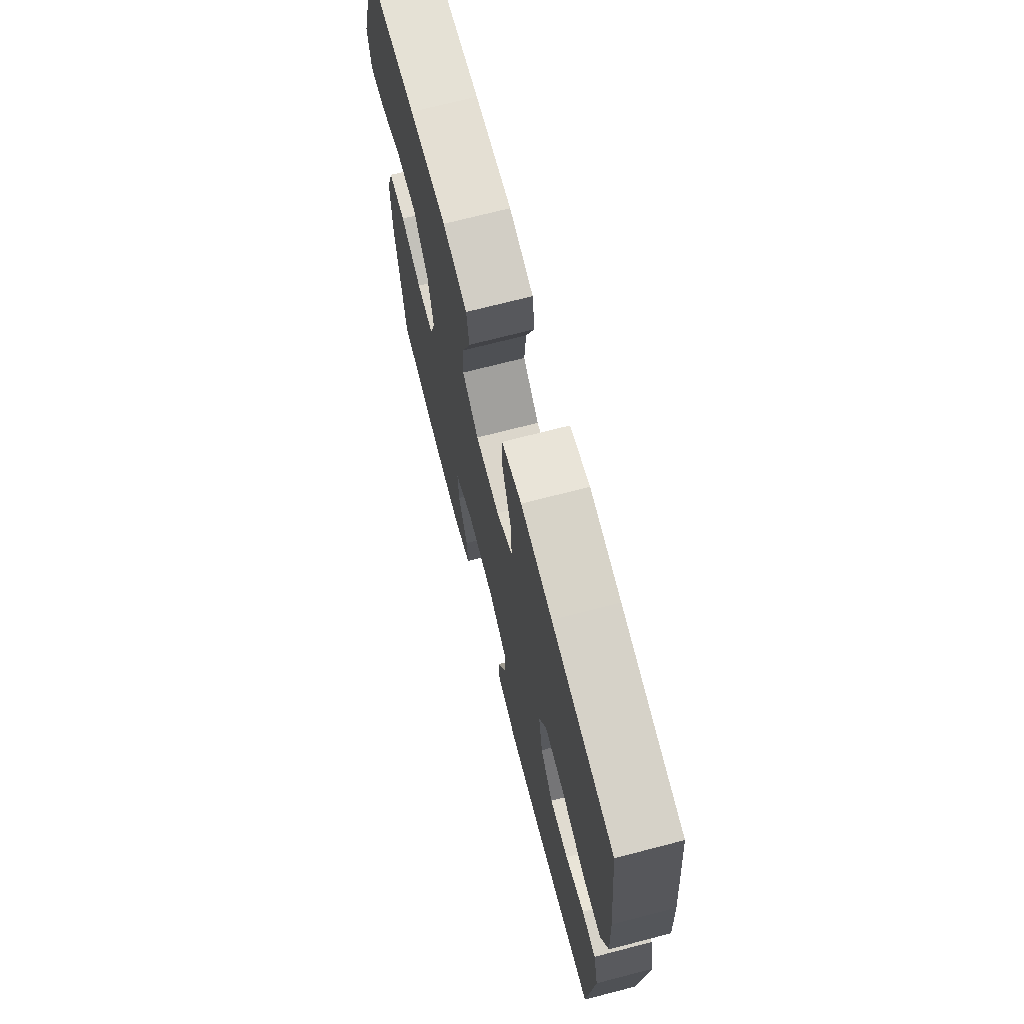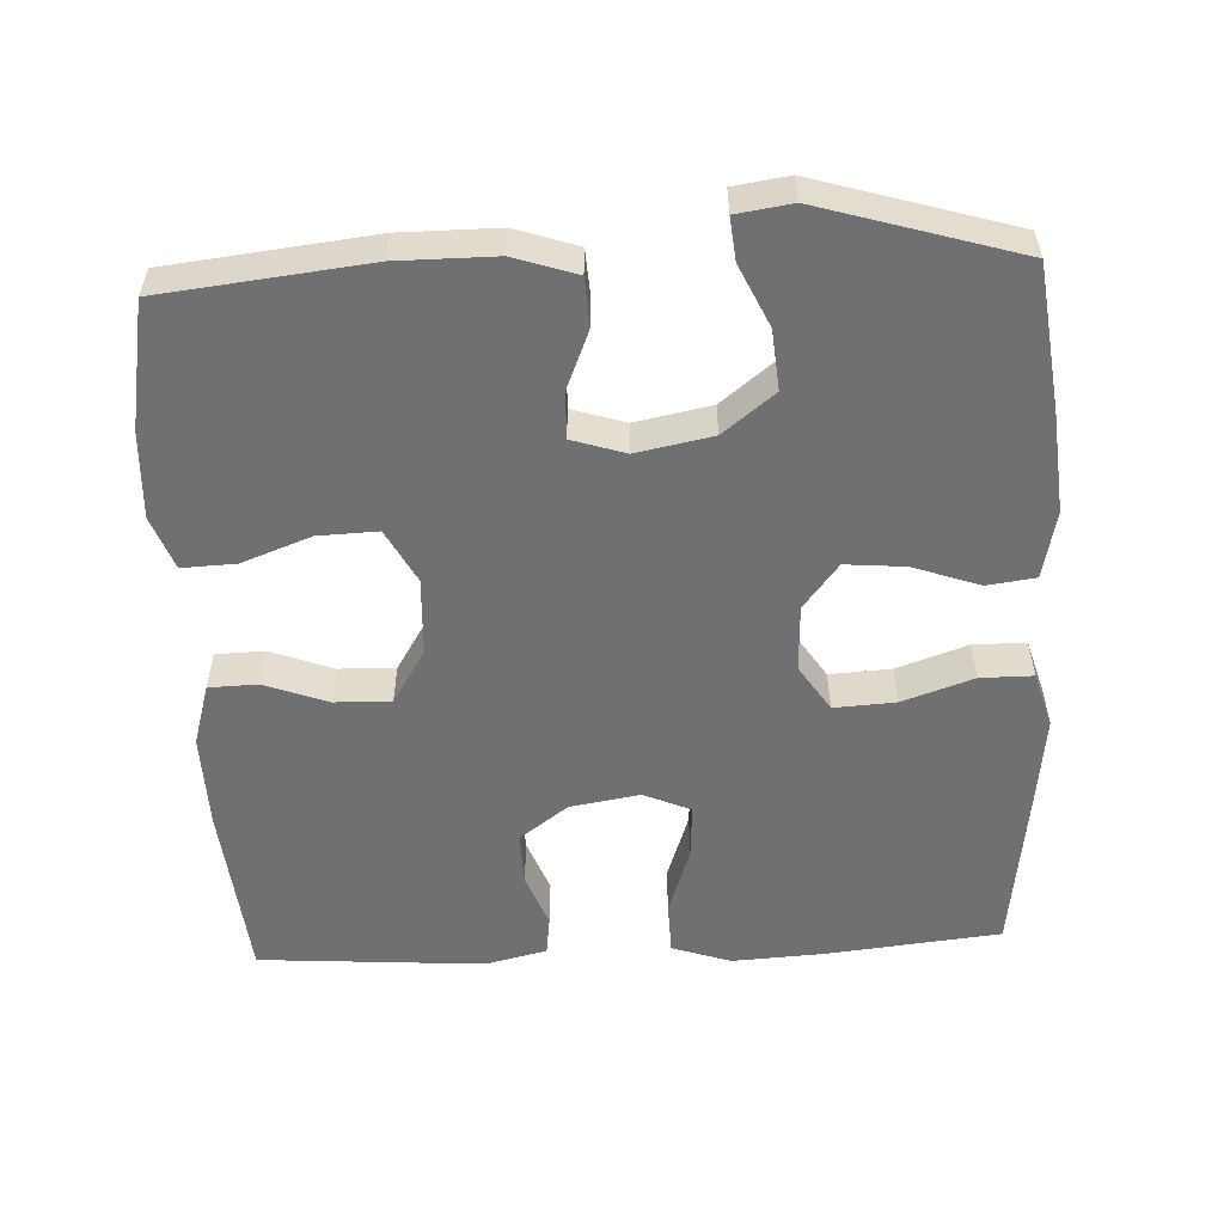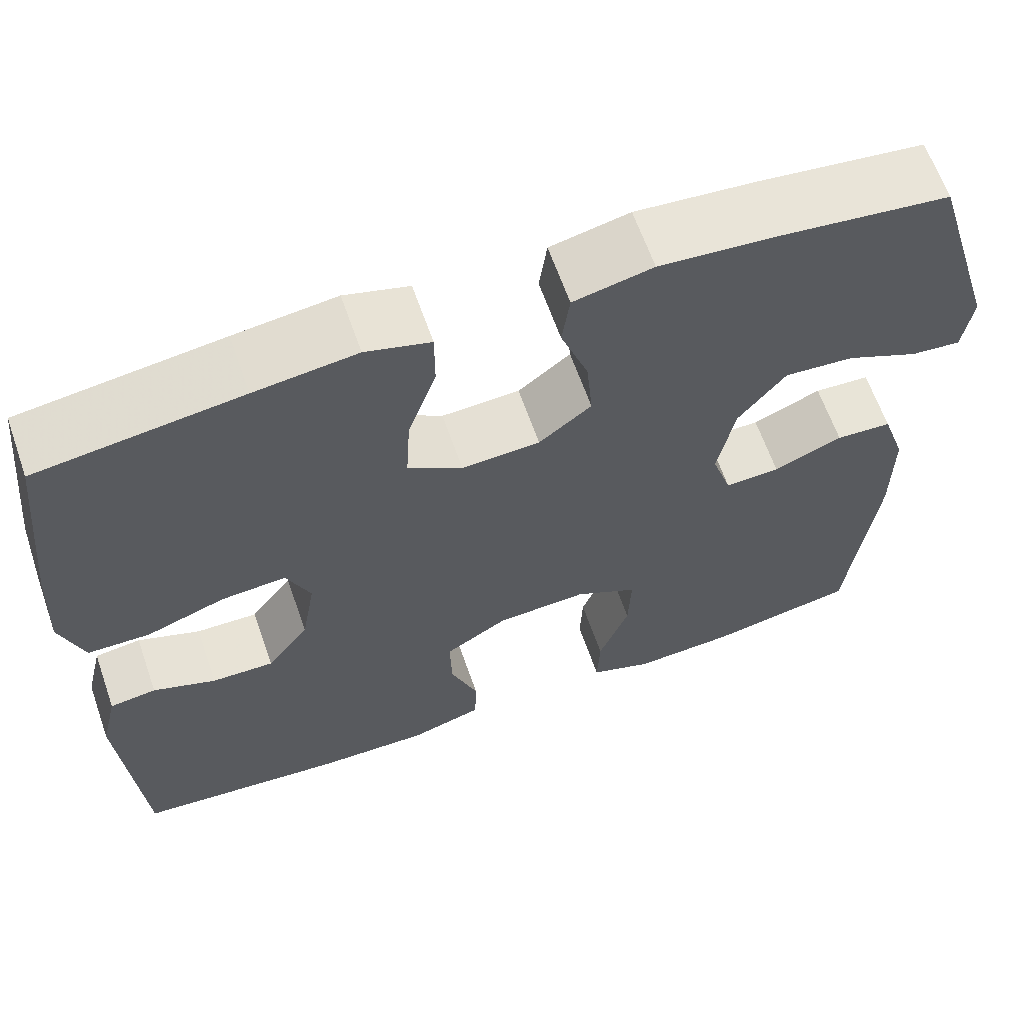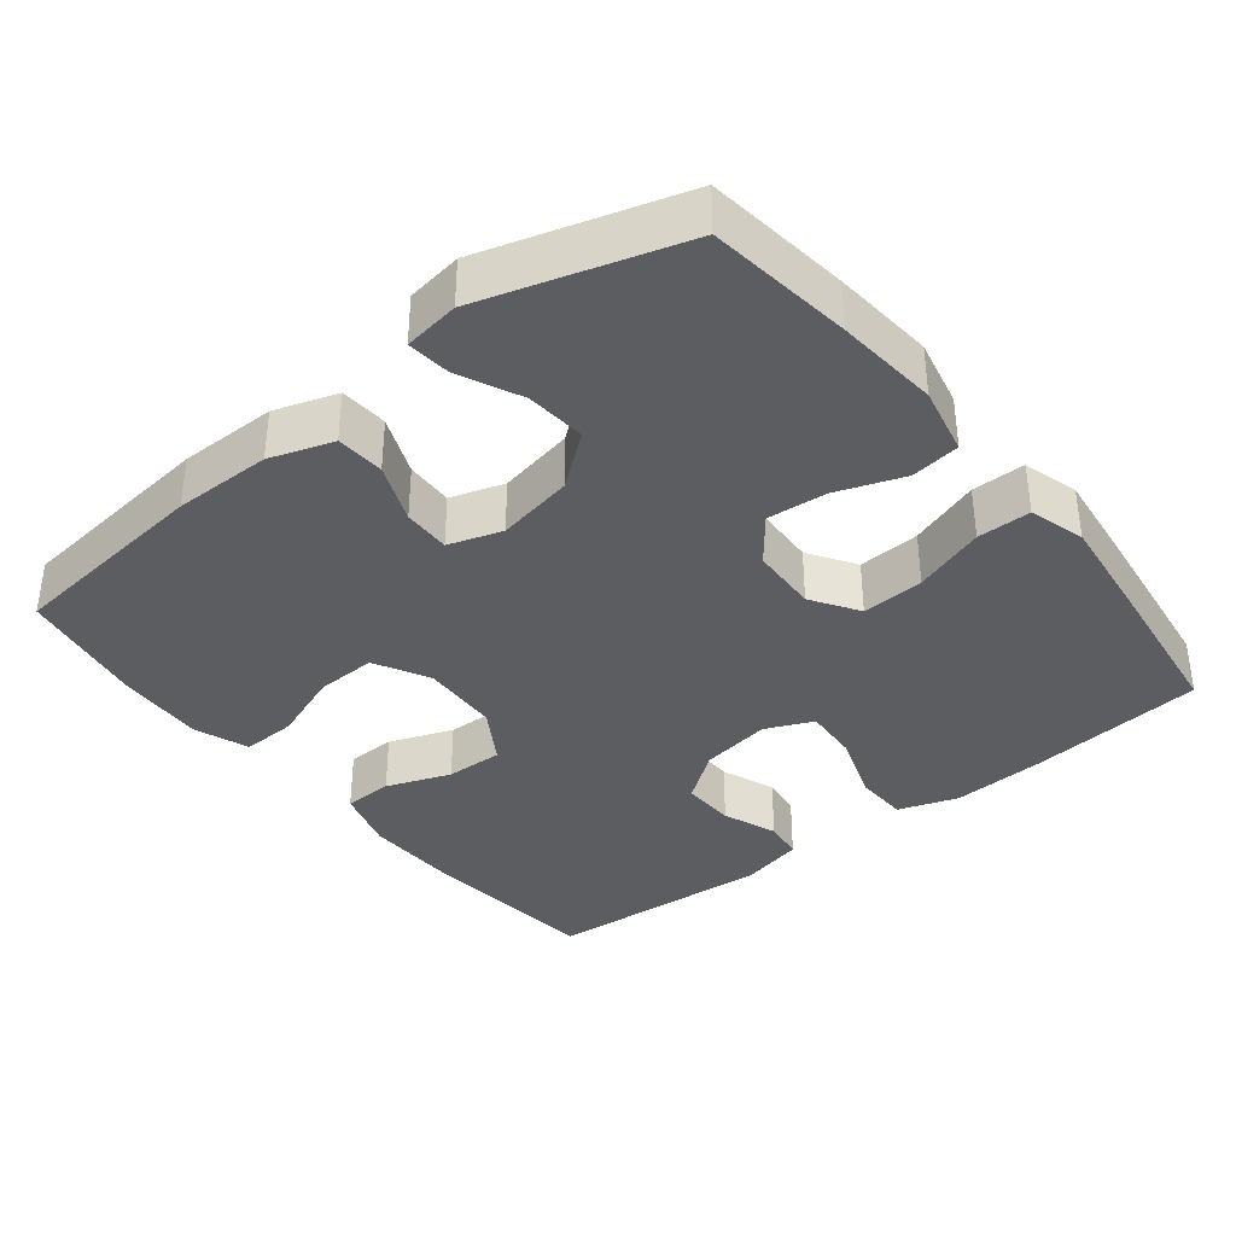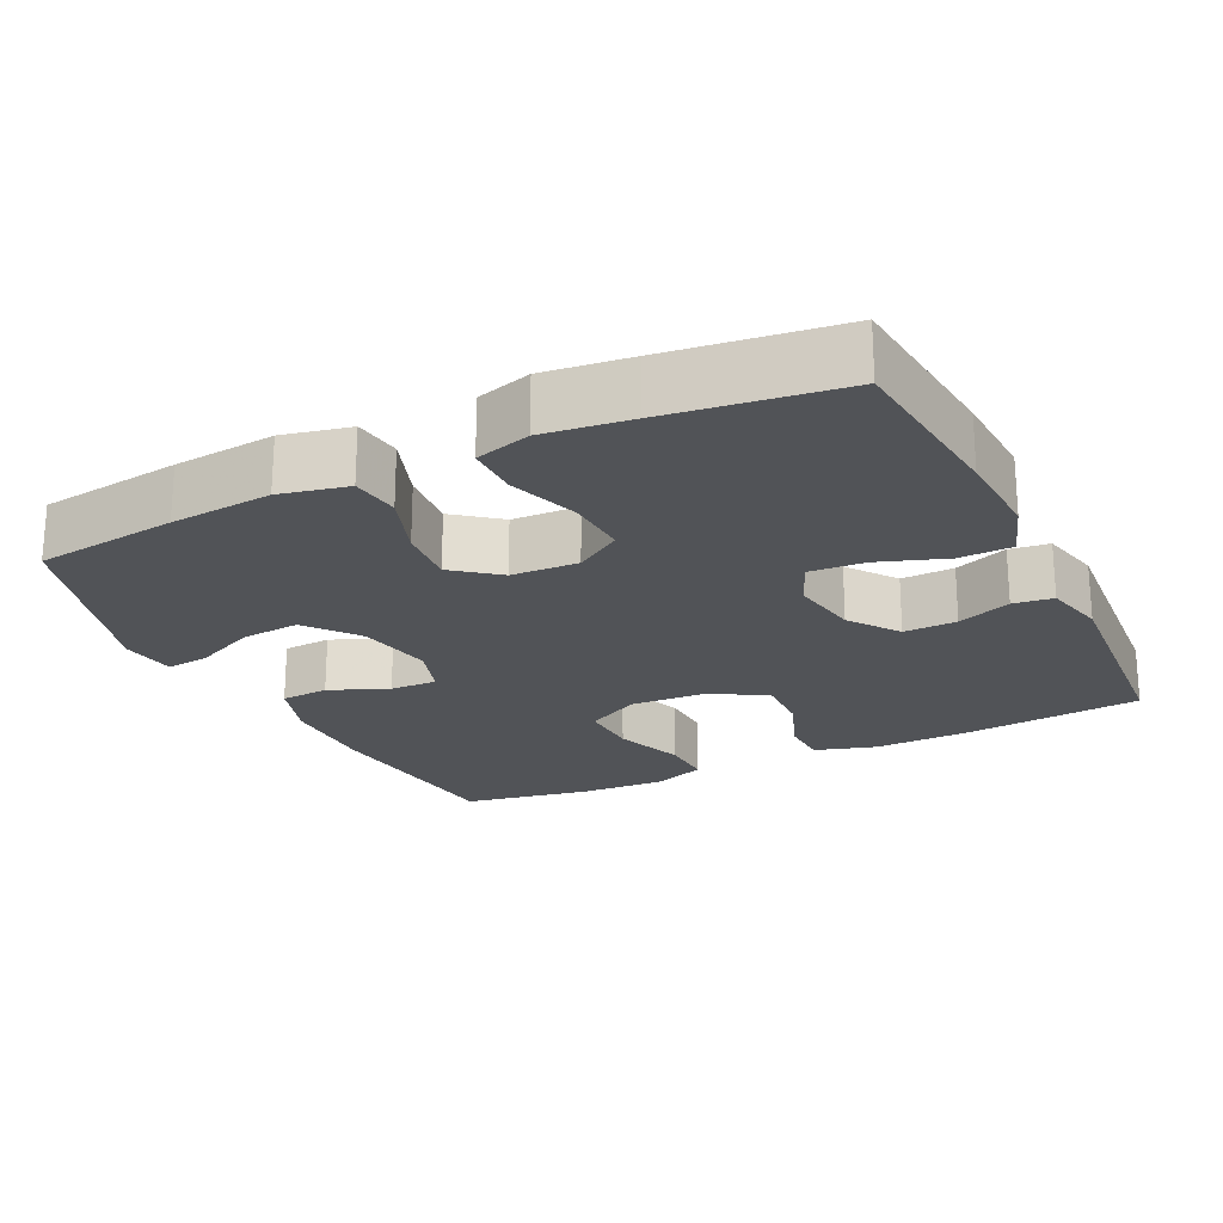
<metadata>
{"format":"obj","ext":"obj","renderer":"f3d","projection":"perspective","resolution":1024,"background":"white","views":[{"elev":71.3,"azim":75.5,"up":"+Z"},{"elev":-54.9,"azim":-87.3,"up":"+Y"},{"elev":63.7,"azim":160.7,"up":"+Z"},{"elev":-36.6,"azim":-51.6,"up":"+Y"},{"elev":-22.0,"azim":25.9,"up":"+Y"}]}
</metadata>
<code>
v -0.5 0.07 -0.5
v -0.531 0.07 -0.222
v -0.531 0.07 -0.09
v -0.503 0.07 -0.005
v -0.438 0.07 -0.001
v -0.358 0.07 -0.034
v -0.294 0.07 -0.036
v -0.271 0.07 0.036
v -0.291 0.07 0.139
v -0.346 0.07 0.209
v -0.427 0.07 0.202
v -0.511 0.07 0.163
v -0.569 0.07 0.157
v -0.58 0.07 0.232
v -0.5 0.07 0.5
v -0.306 0.07 0.525
v -0.167 0.07 0.538
v -0.075 0.07 0.518
v -0.066 0.07 0.452
v -0.098 0.07 0.362
v -0.105 0.07 0.281
v -0.044 0.07 0.233
v 0.047 0.07 0.229
v 0.11 0.07 0.27
v 0.105 0.07 0.354
v 0.072 0.07 0.45
v 0.072 0.07 0.522
v 0.147 0.07 0.544
v 0.265 0.07 0.53
v 0.5 0.07 0.5
v 0.525 0.07 0.262
v 0.532 0.07 0.138
v 0.505 0.07 0.058
v 0.433 0.07 0.056
v 0.341 0.07 0.088
v 0.266 0.07 0.093
v 0.238 0.07 0.029
v 0.254 0.07 -0.066
v 0.303 0.07 -0.132
v 0.375 0.07 -0.13
v 0.448 0.07 -0.102
v 0.502 0.07 -0.109
v 0.522 0.07 -0.193
v 0.5 0.07 -0.5
v 0.256 0.07 -0.524
v 0.126 0.07 -0.527
v 0.042 0.07 -0.502
v 0.04 0.07 -0.436
v 0.072 0.07 -0.35
v 0.074 0.07 -0.273
v 0.001 0.07 -0.228
v -0.105 0.07 -0.223
v -0.178 0.07 -0.262
v -0.175 0.07 -0.343
v -0.14 0.07 -0.437
v -0.137 0.07 -0.51
v -0.21 0.07 -0.537
v -0.328 0.07 -0.531
v -0.5 0 -0.5
v -0.531 0 -0.222
v -0.531 0 -0.09
v -0.503 0 -0.005
v -0.438 0 -0.001
v -0.358 0 -0.034
v -0.294 0 -0.036
v -0.271 0 0.036
v -0.291 0 0.139
v -0.346 0 0.209
v -0.427 0 0.202
v -0.511 0 0.163
v -0.569 0 0.157
v -0.58 0 0.232
v -0.5 0 0.5
v -0.306 0 0.525
v -0.167 0 0.538
v -0.075 0 0.518
v -0.066 0 0.452
v -0.098 0 0.362
v -0.105 0 0.281
v -0.044 0 0.233
v 0.047 0 0.229
v 0.11 0 0.27
v 0.105 0 0.354
v 0.072 0 0.45
v 0.072 0 0.522
v 0.147 0 0.544
v 0.265 0 0.53
v 0.5 0 0.5
v 0.525 0 0.262
v 0.532 0 0.138
v 0.505 0 0.058
v 0.433 0 0.056
v 0.341 0 0.088
v 0.266 0 0.093
v 0.238 0 0.029
v 0.254 0 -0.066
v 0.303 0 -0.132
v 0.375 0 -0.13
v 0.448 0 -0.102
v 0.502 0 -0.109
v 0.522 0 -0.193
v 0.5 0 -0.5
v 0.256 0 -0.524
v 0.126 0 -0.527
v 0.042 0 -0.502
v 0.04 0 -0.436
v 0.072 0 -0.35
v 0.074 0 -0.273
v 0.001 0 -0.228
v -0.105 0 -0.223
v -0.178 0 -0.262
v -0.175 0 -0.343
v -0.14 0 -0.437
v -0.137 0 -0.51
v -0.21 0 -0.537
v -0.328 0 -0.531
f 4 5 6
f 3 4 6
f 2 3 6
f 1 2 6
f 58 1 6
f 57 58 6
f 56 57 6
f 55 56 6
f 54 55 6
f 53 54 6 7
f 52 53 7 8
f 51 52 8 9
f 50 51 9 10
f 47 48 49
f 46 47 49
f 45 46 49
f 44 45 49
f 43 44 49
f 42 43 49
f 41 42 49
f 40 41 49
f 39 40 49 50
f 38 39 50 10
f 33 34 35
f 32 33 35
f 31 32 35
f 30 31 35
f 29 30 35
f 28 29 35
f 27 28 35
f 26 27 35
f 25 26 35
f 24 25 35 36
f 23 24 36 37
f 18 19 20
f 17 18 20
f 16 17 20
f 15 16 20
f 14 15 20
f 13 14 20
f 12 13 20
f 11 12 20
f 10 11 20 21
f 37 38 10
f 23 37 10
f 22 23 10
f 10 21 22
f 64 63 62
f 64 62 61
f 64 61 60
f 64 60 59
f 64 59 116
f 64 116 115
f 64 115 114
f 64 114 113
f 64 113 112
f 65 64 112 111
f 66 65 111 110
f 67 66 110 109
f 68 67 109 108
f 107 106 105
f 107 105 104
f 107 104 103
f 107 103 102
f 107 102 101
f 107 101 100
f 107 100 99
f 107 99 98
f 108 107 98 97
f 68 108 97 96
f 93 92 91
f 93 91 90
f 93 90 89
f 93 89 88
f 93 88 87
f 93 87 86
f 93 86 85
f 93 85 84
f 93 84 83
f 94 93 83 82
f 95 94 82 81
f 78 77 76
f 78 76 75
f 78 75 74
f 78 74 73
f 78 73 72
f 78 72 71
f 78 71 70
f 78 70 69
f 79 78 69 68
f 68 96 95
f 68 95 81
f 68 81 80
f 80 79 68
f 1 59 60 2
f 2 60 61 3
f 3 61 62 4
f 4 62 63 5
f 5 63 64 6
f 6 64 65 7
f 7 65 66 8
f 8 66 67 9
f 9 67 68 10
f 10 68 69 11
f 11 69 70 12
f 12 70 71 13
f 13 71 72 14
f 14 72 73 15
f 15 73 74 16
f 16 74 75 17
f 17 75 76 18
f 18 76 77 19
f 19 77 78 20
f 20 78 79 21
f 21 79 80 22
f 22 80 81 23
f 23 81 82 24
f 24 82 83 25
f 25 83 84 26
f 26 84 85 27
f 27 85 86 28
f 28 86 87 29
f 29 87 88 30
f 30 88 89 31
f 31 89 90 32
f 32 90 91 33
f 33 91 92 34
f 34 92 93 35
f 35 93 94 36
f 36 94 95 37
f 37 95 96 38
f 38 96 97 39
f 39 97 98 40
f 40 98 99 41
f 41 99 100 42
f 42 100 101 43
f 43 101 102 44
f 44 102 103 45
f 45 103 104 46
f 46 104 105 47
f 47 105 106 48
f 48 106 107 49
f 49 107 108 50
f 50 108 109 51
f 51 109 110 52
f 52 110 111 53
f 53 111 112 54
f 54 112 113 55
f 55 113 114 56
f 56 114 115 57
f 57 115 116 58
f 58 116 59 1

</code>
